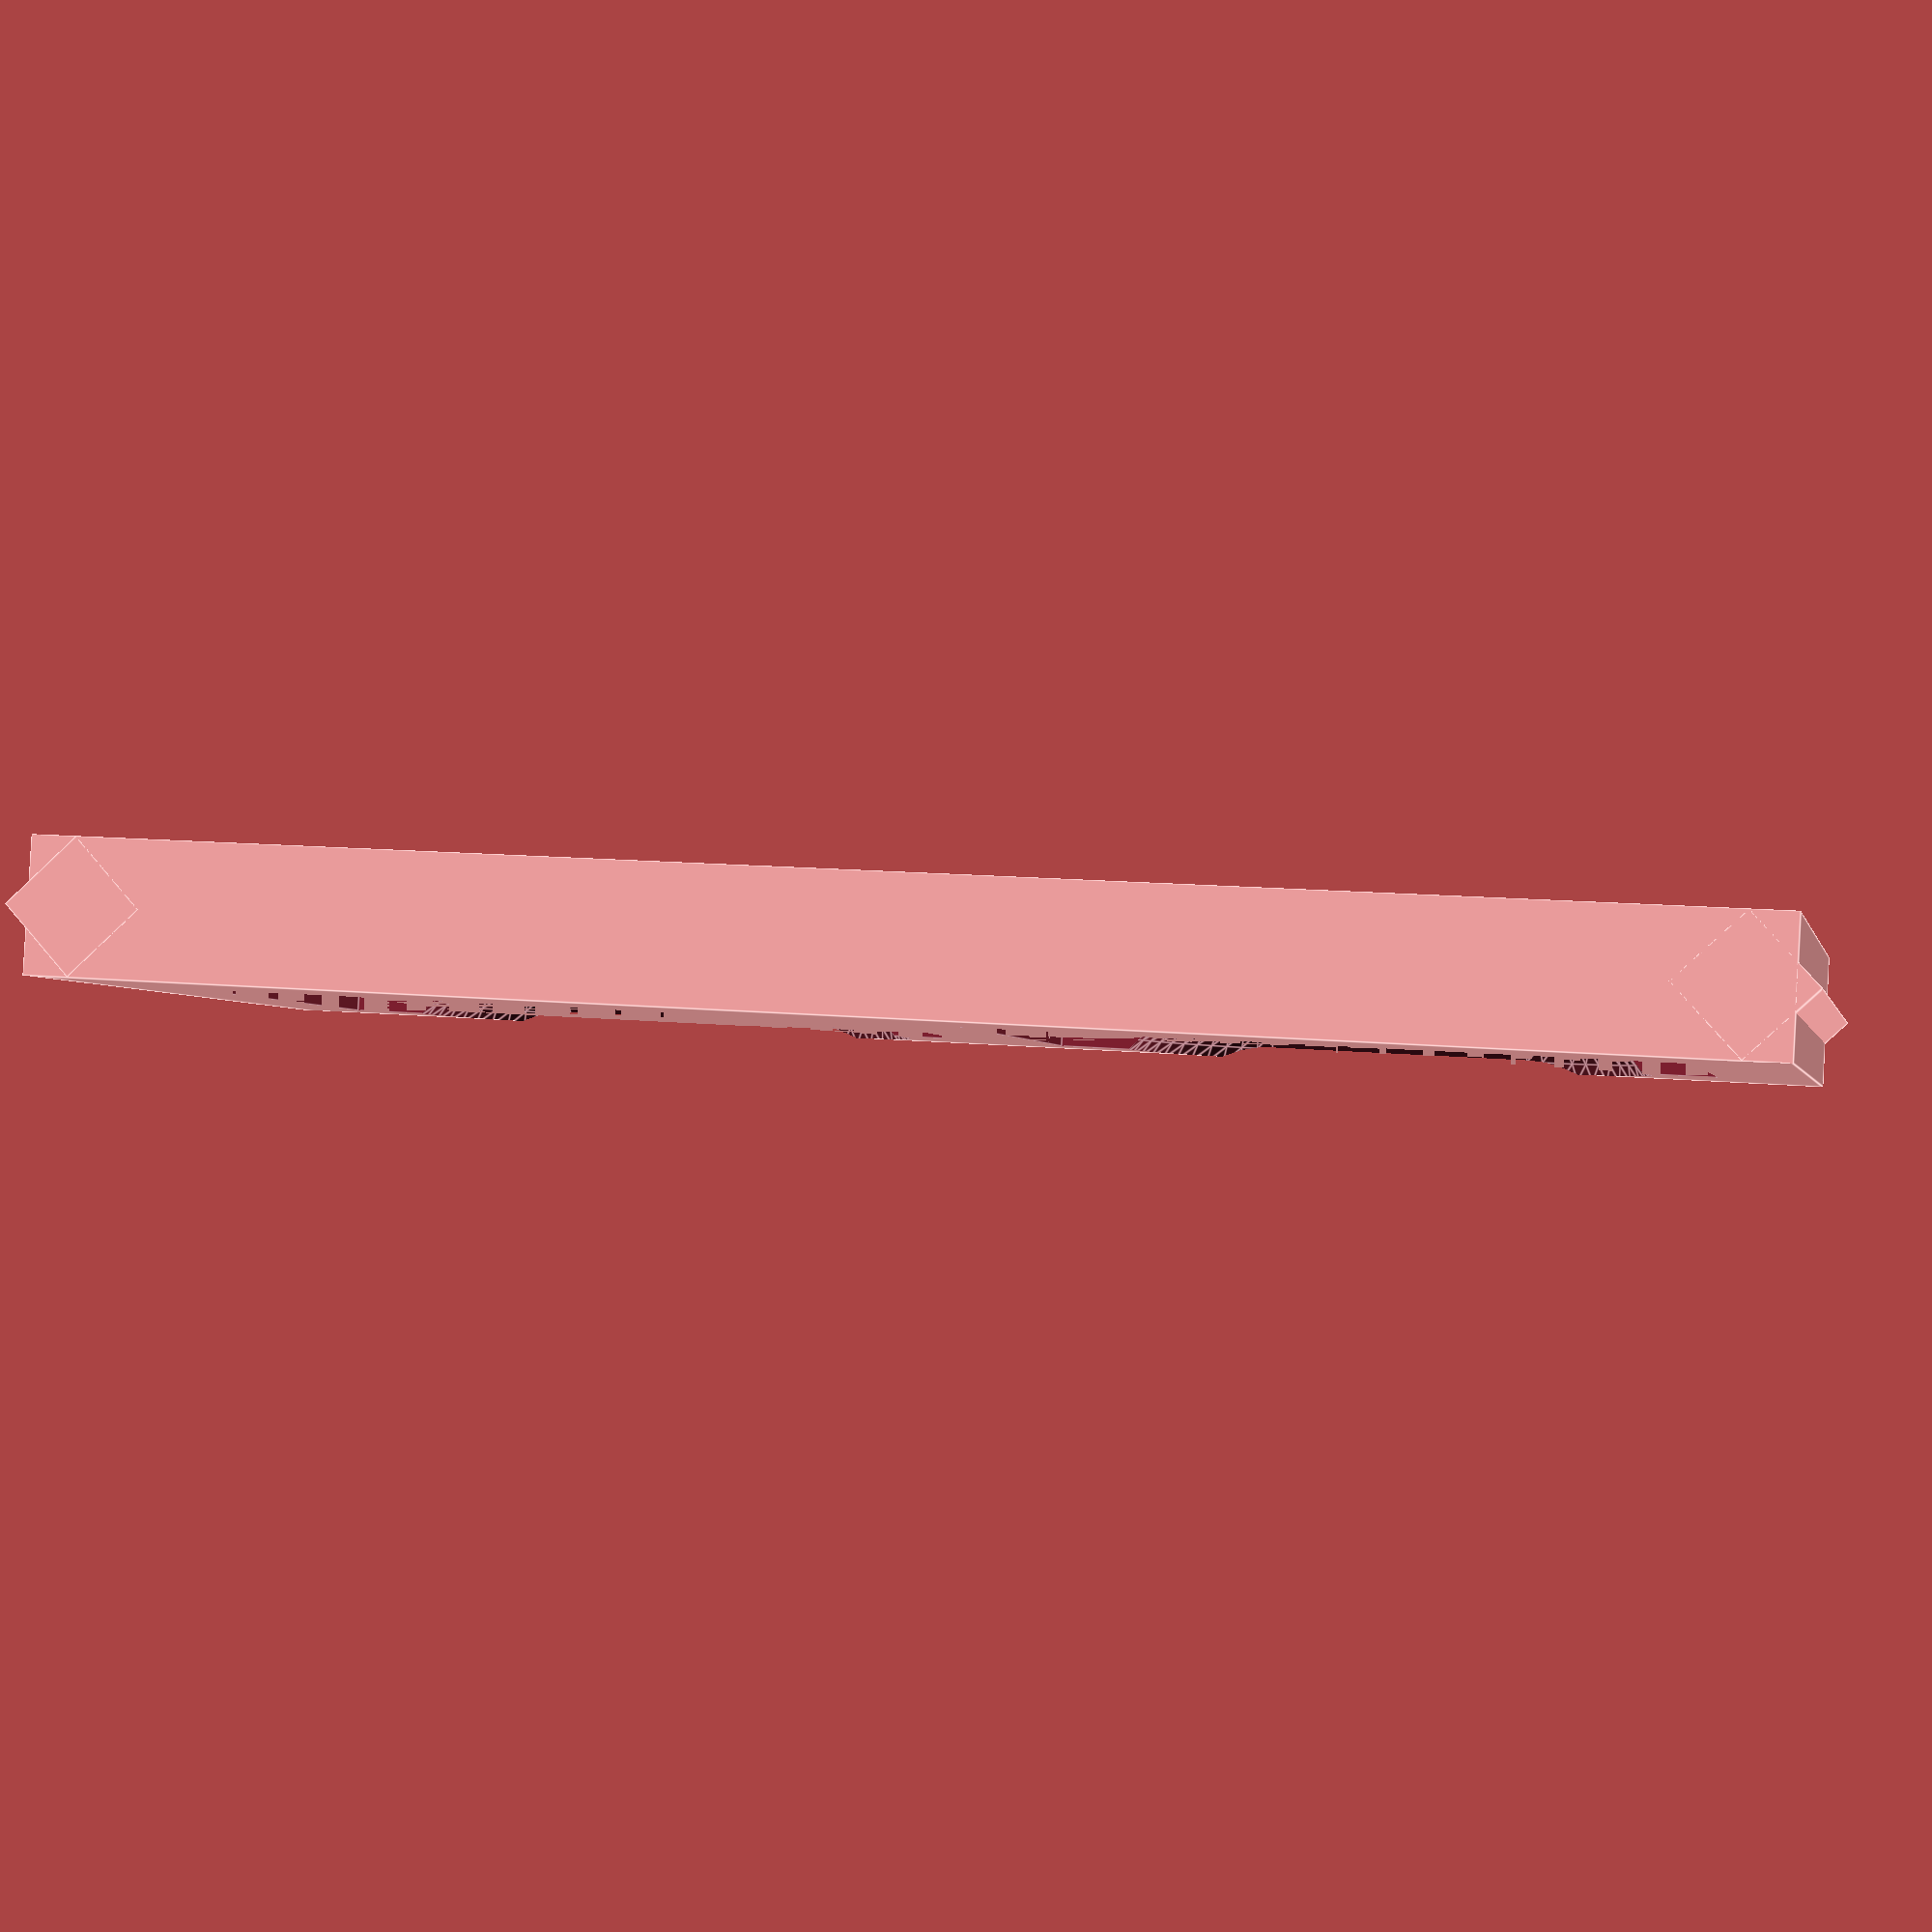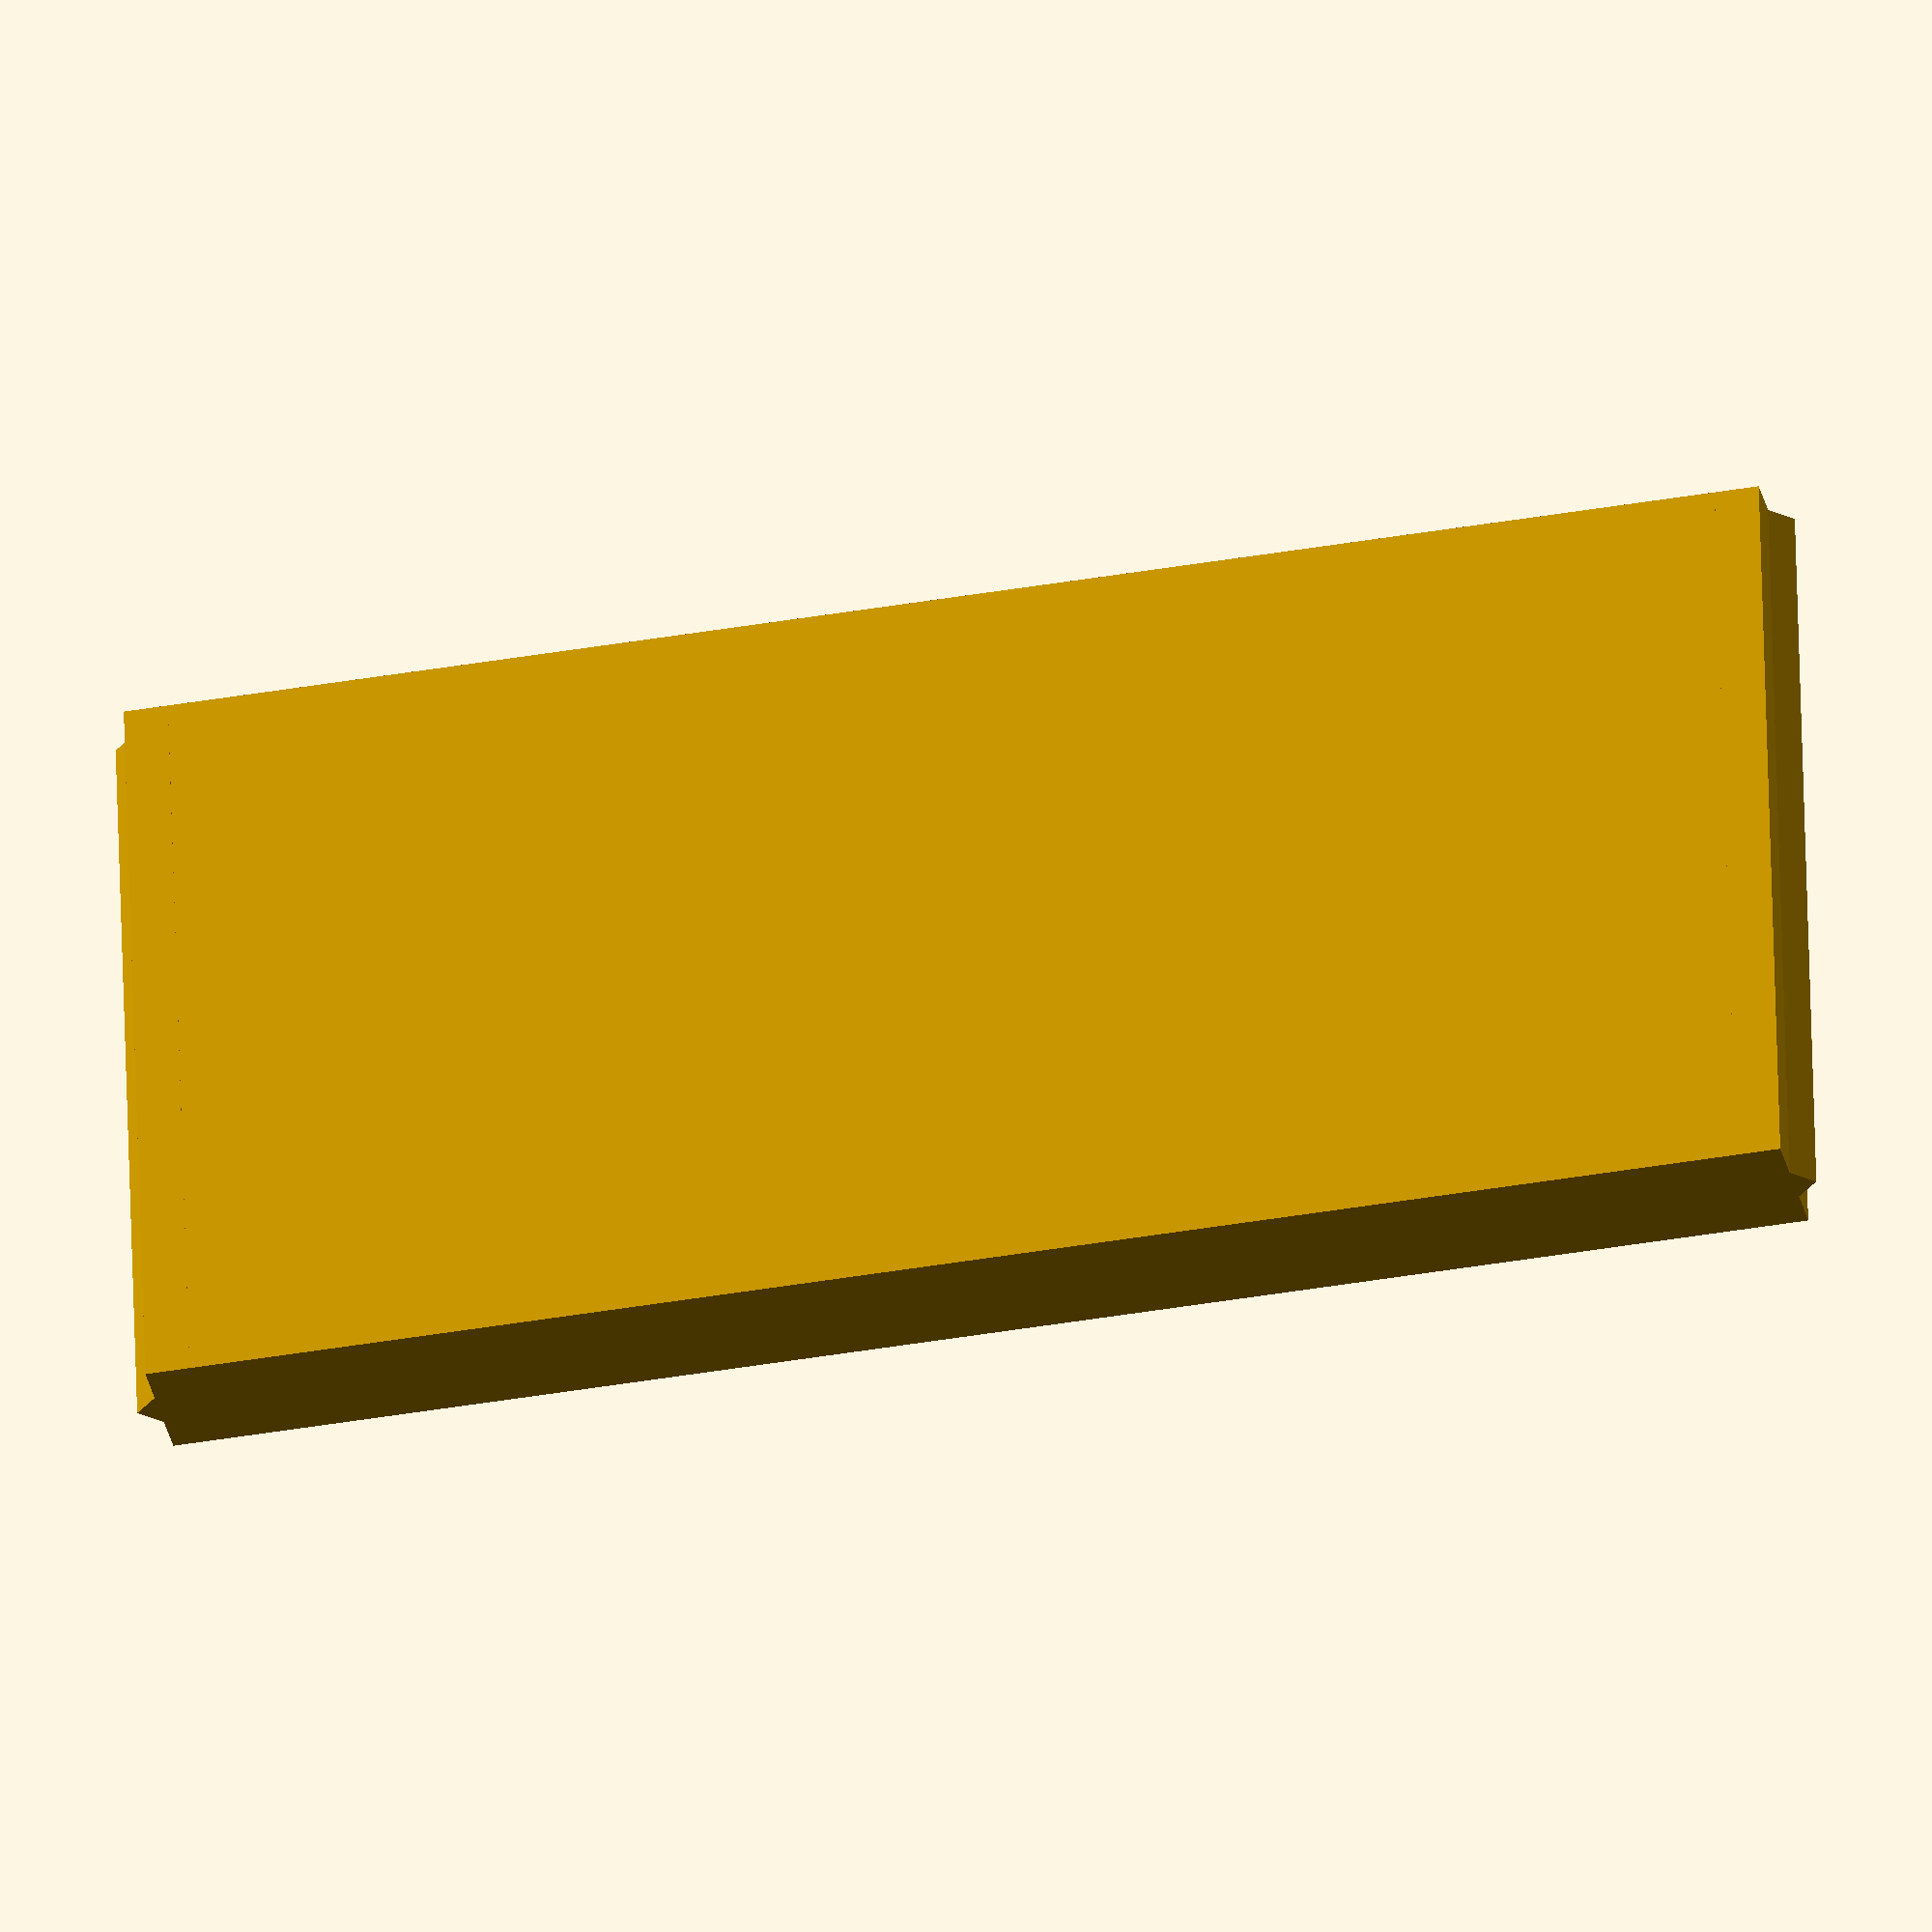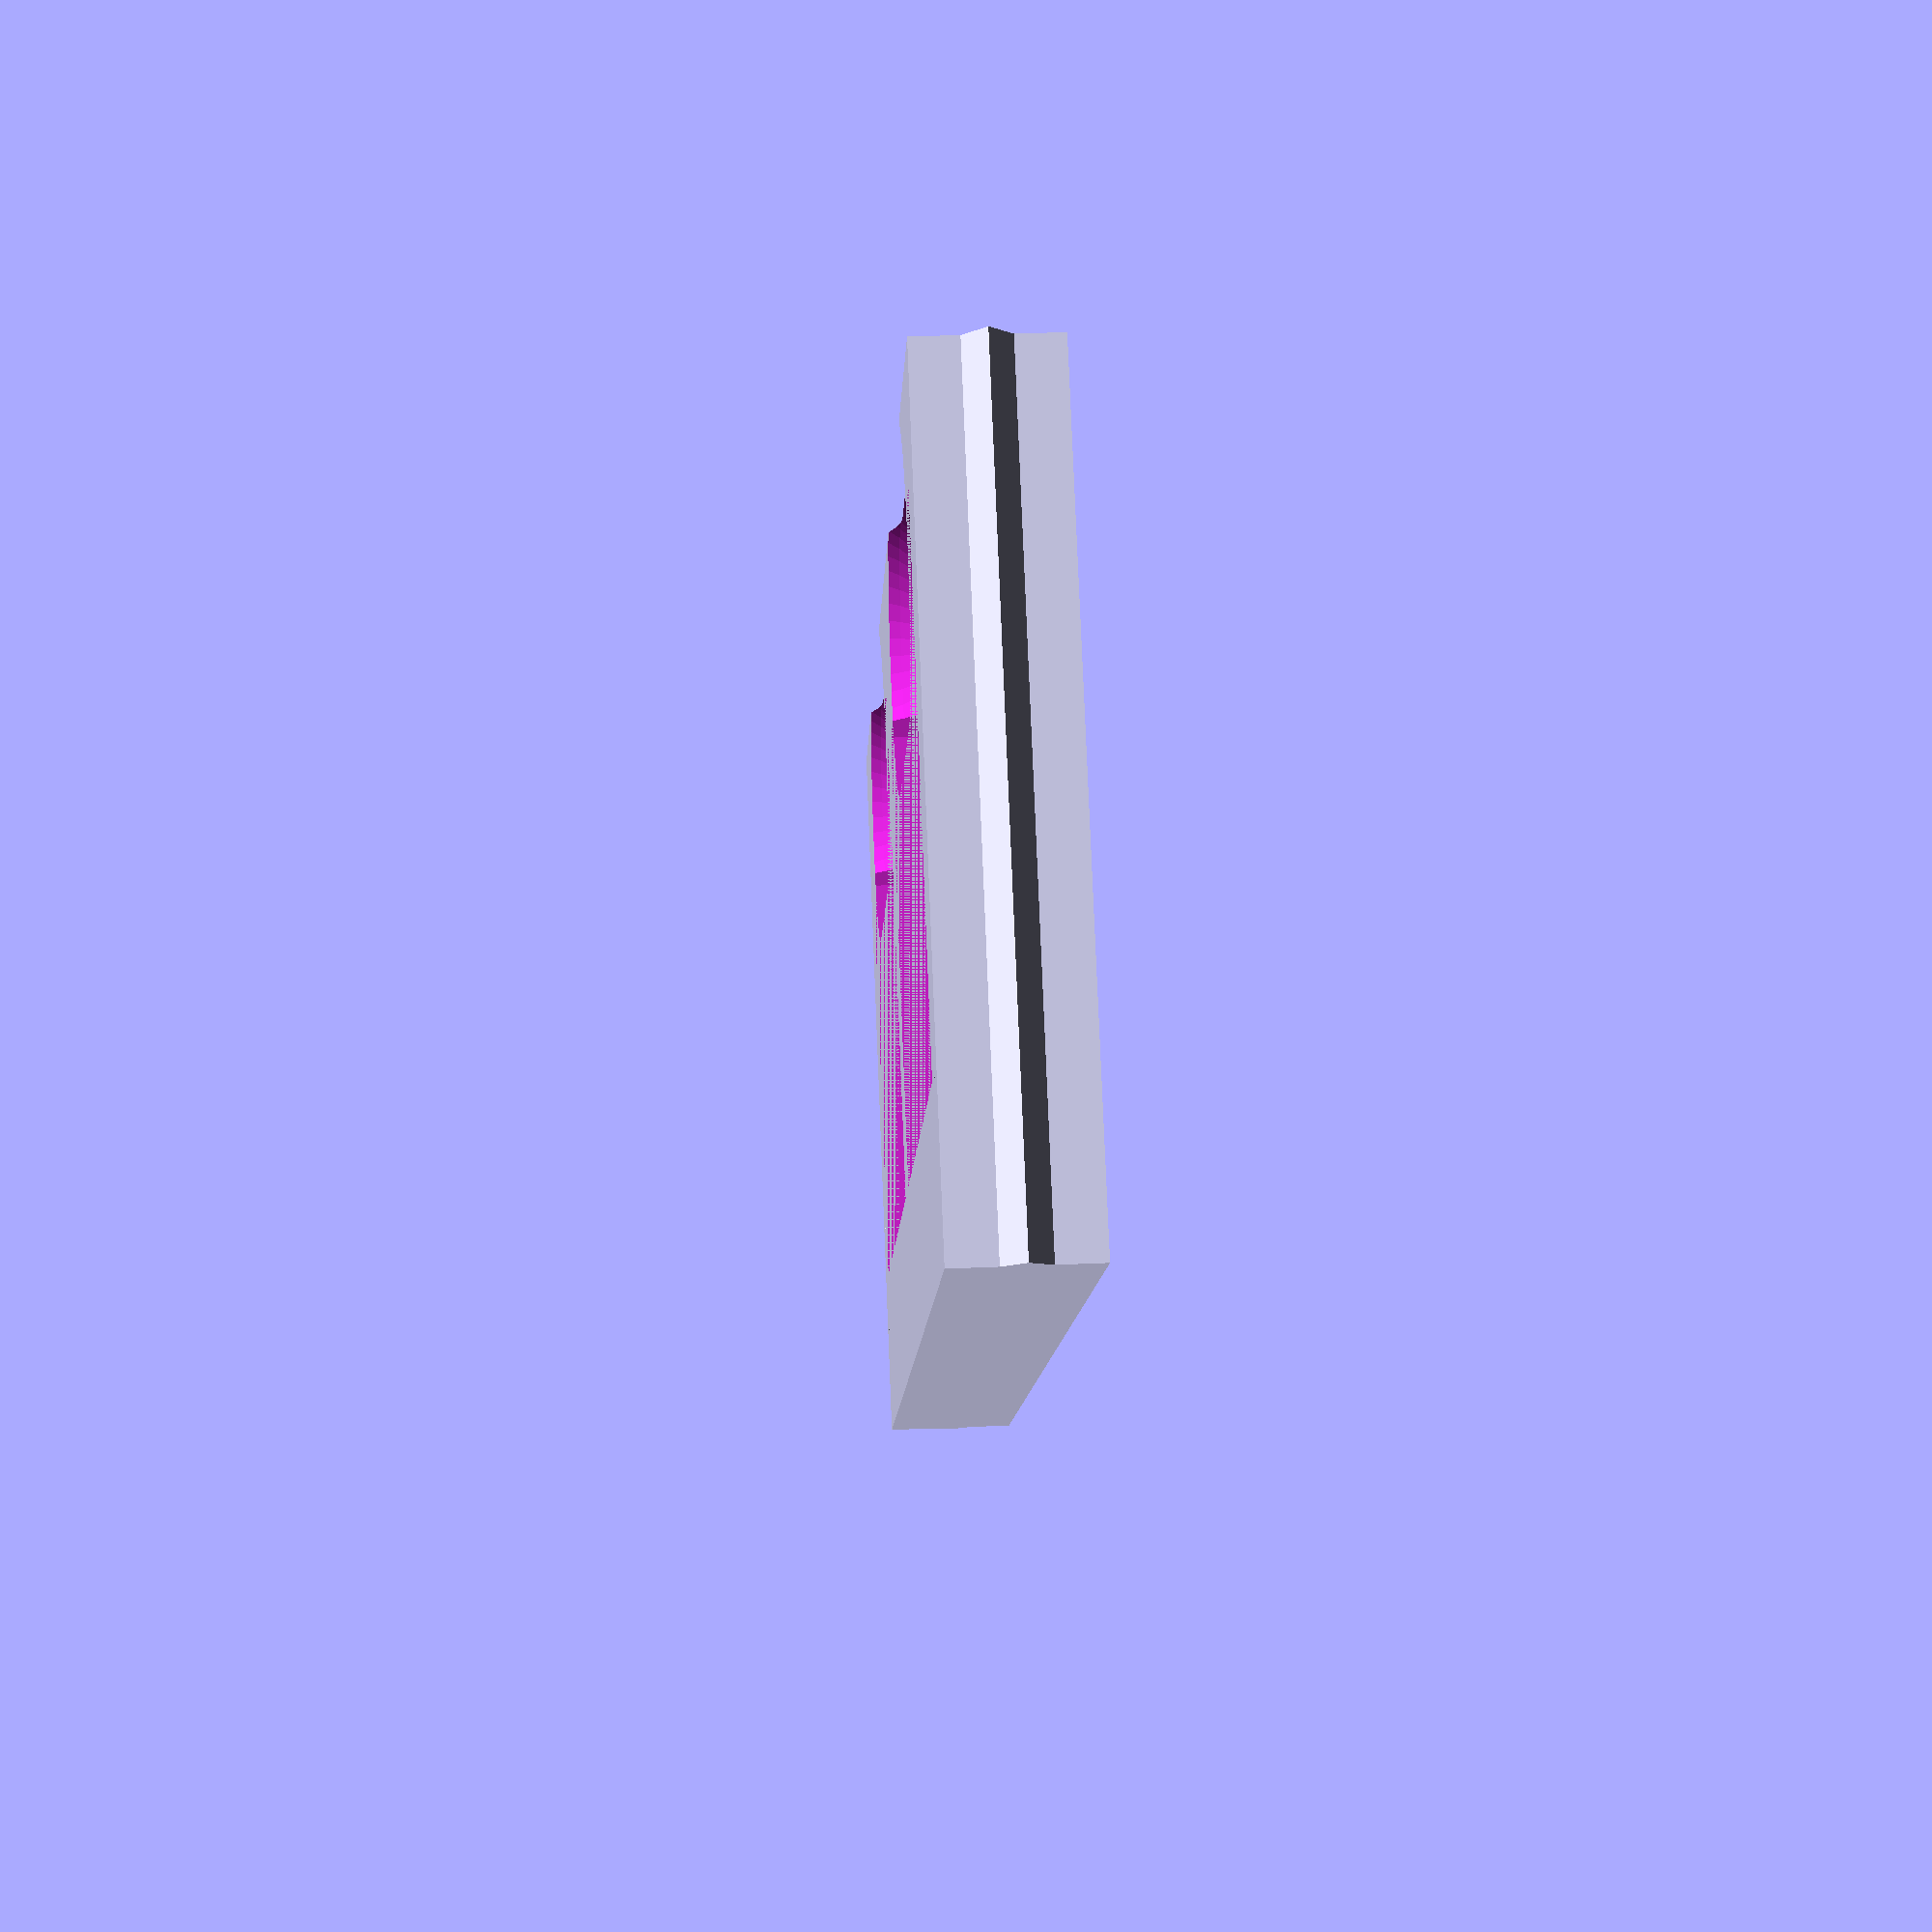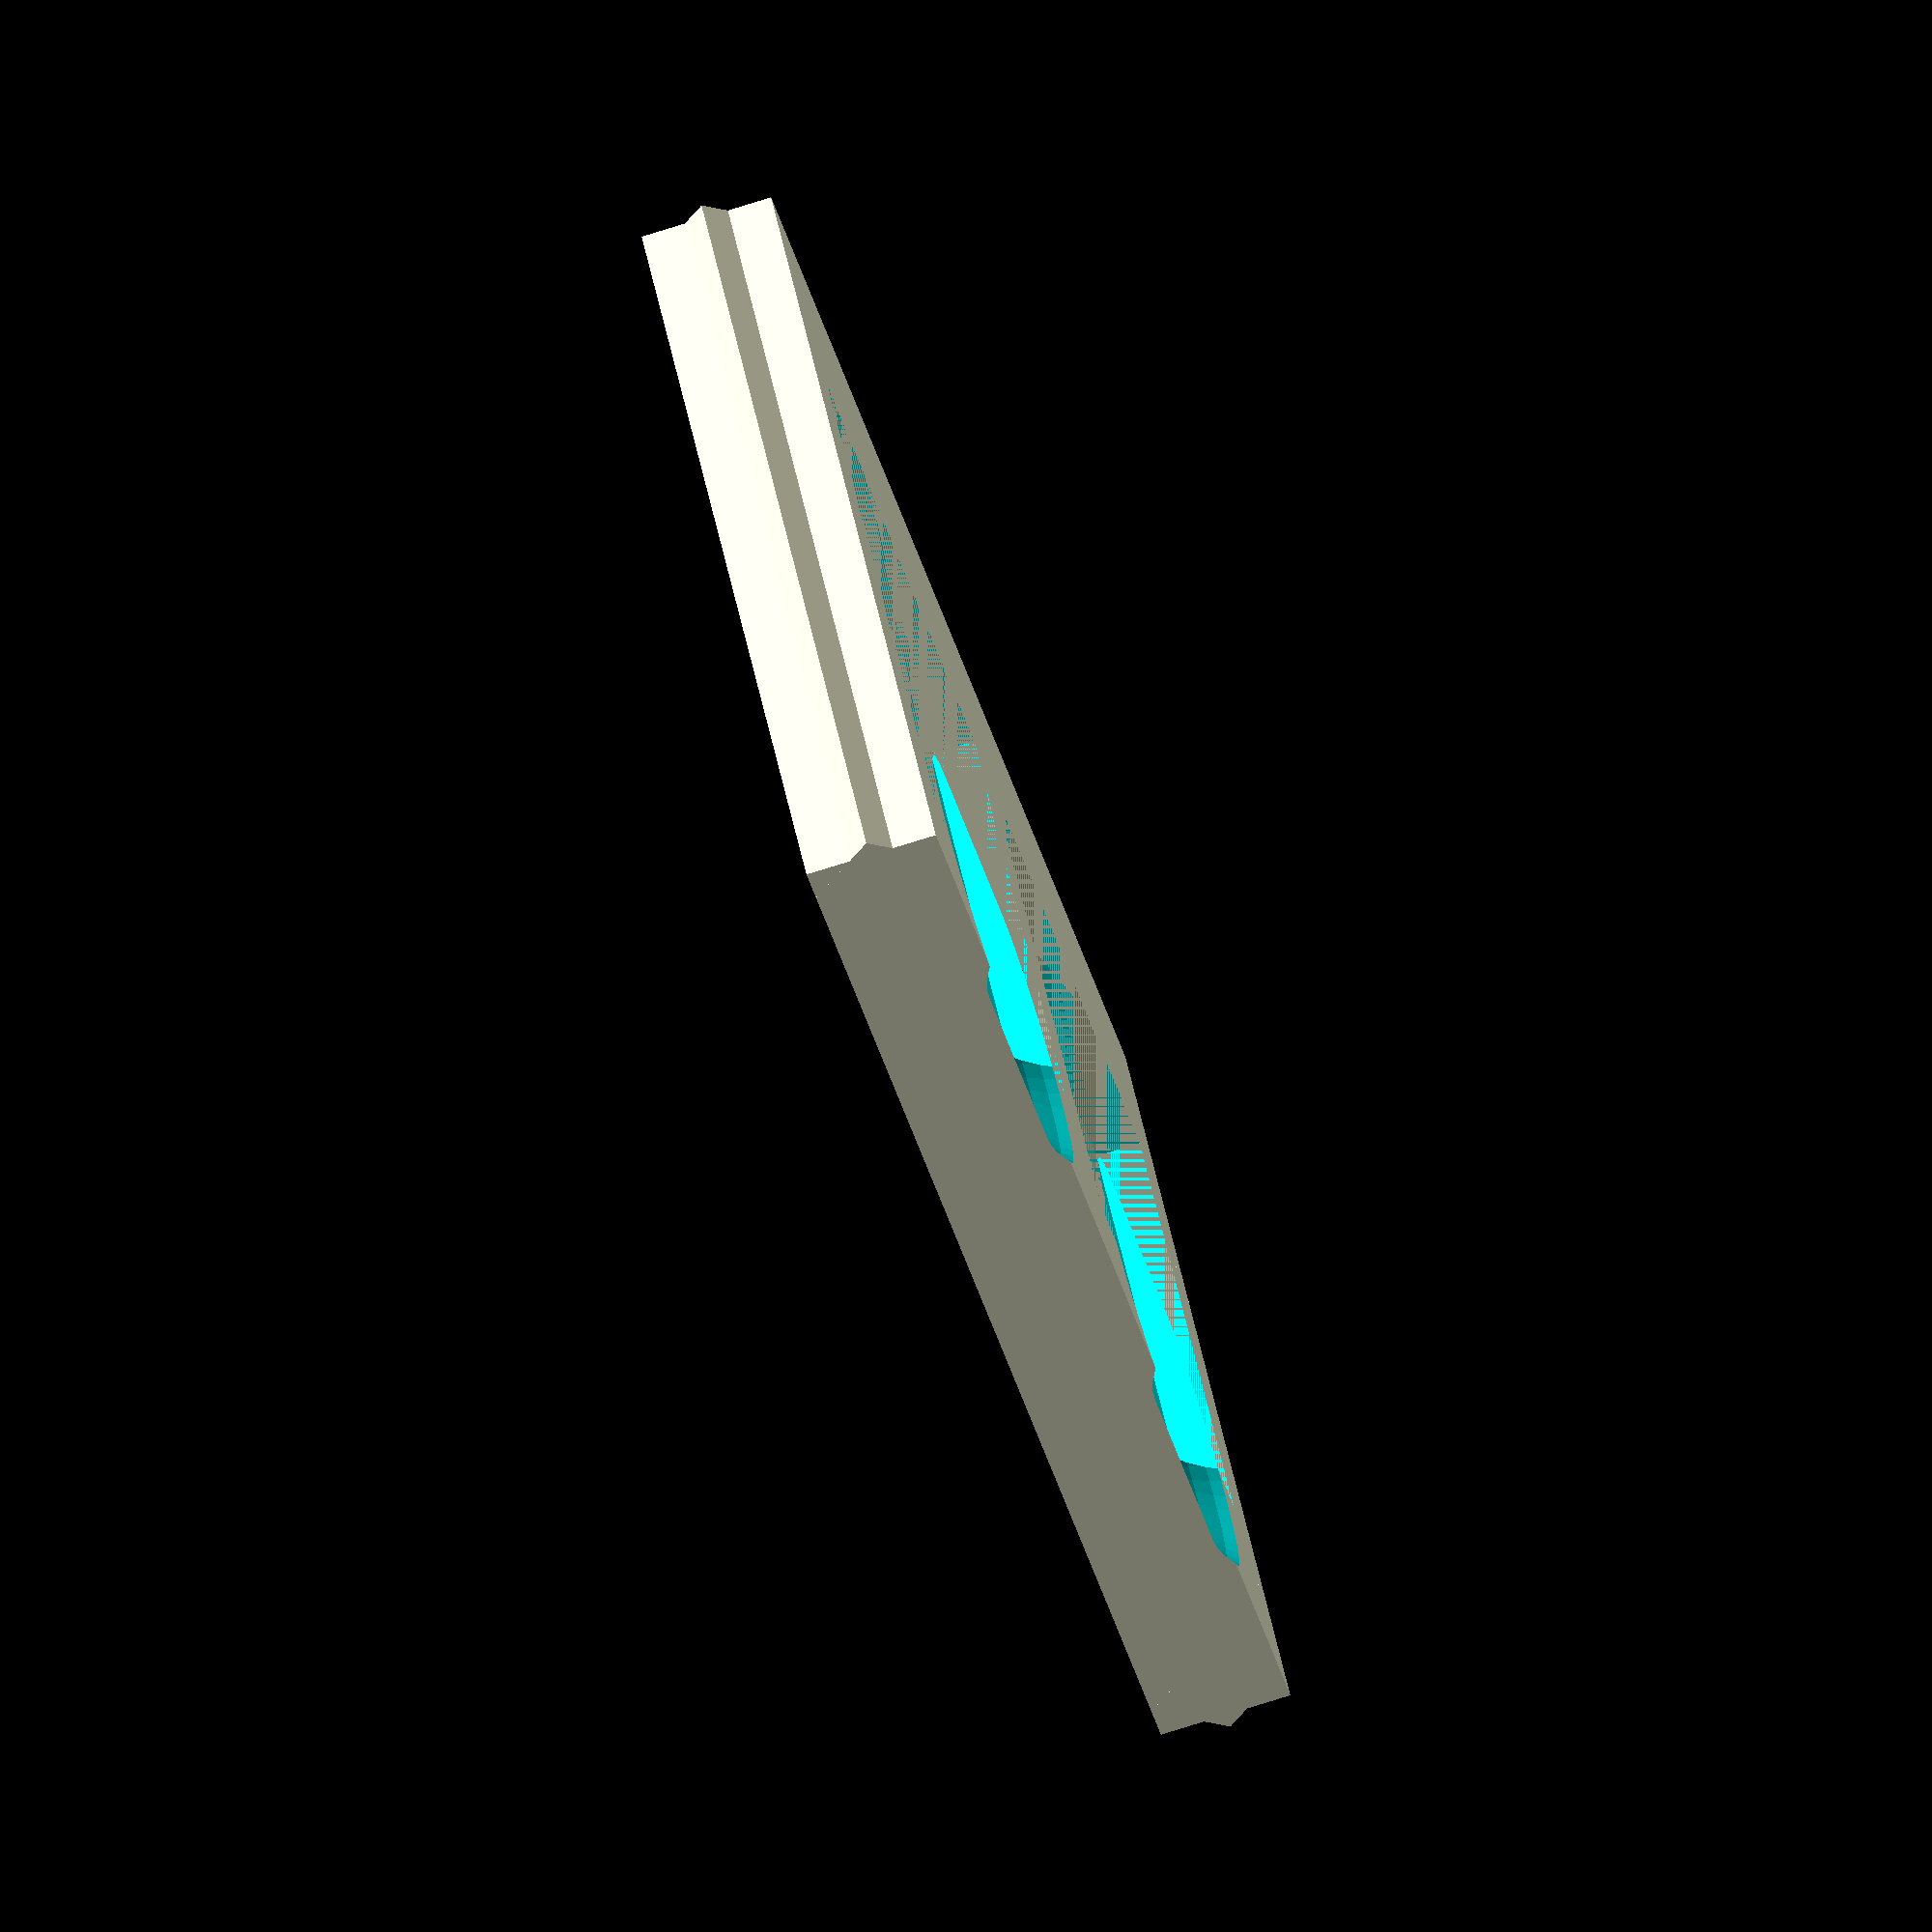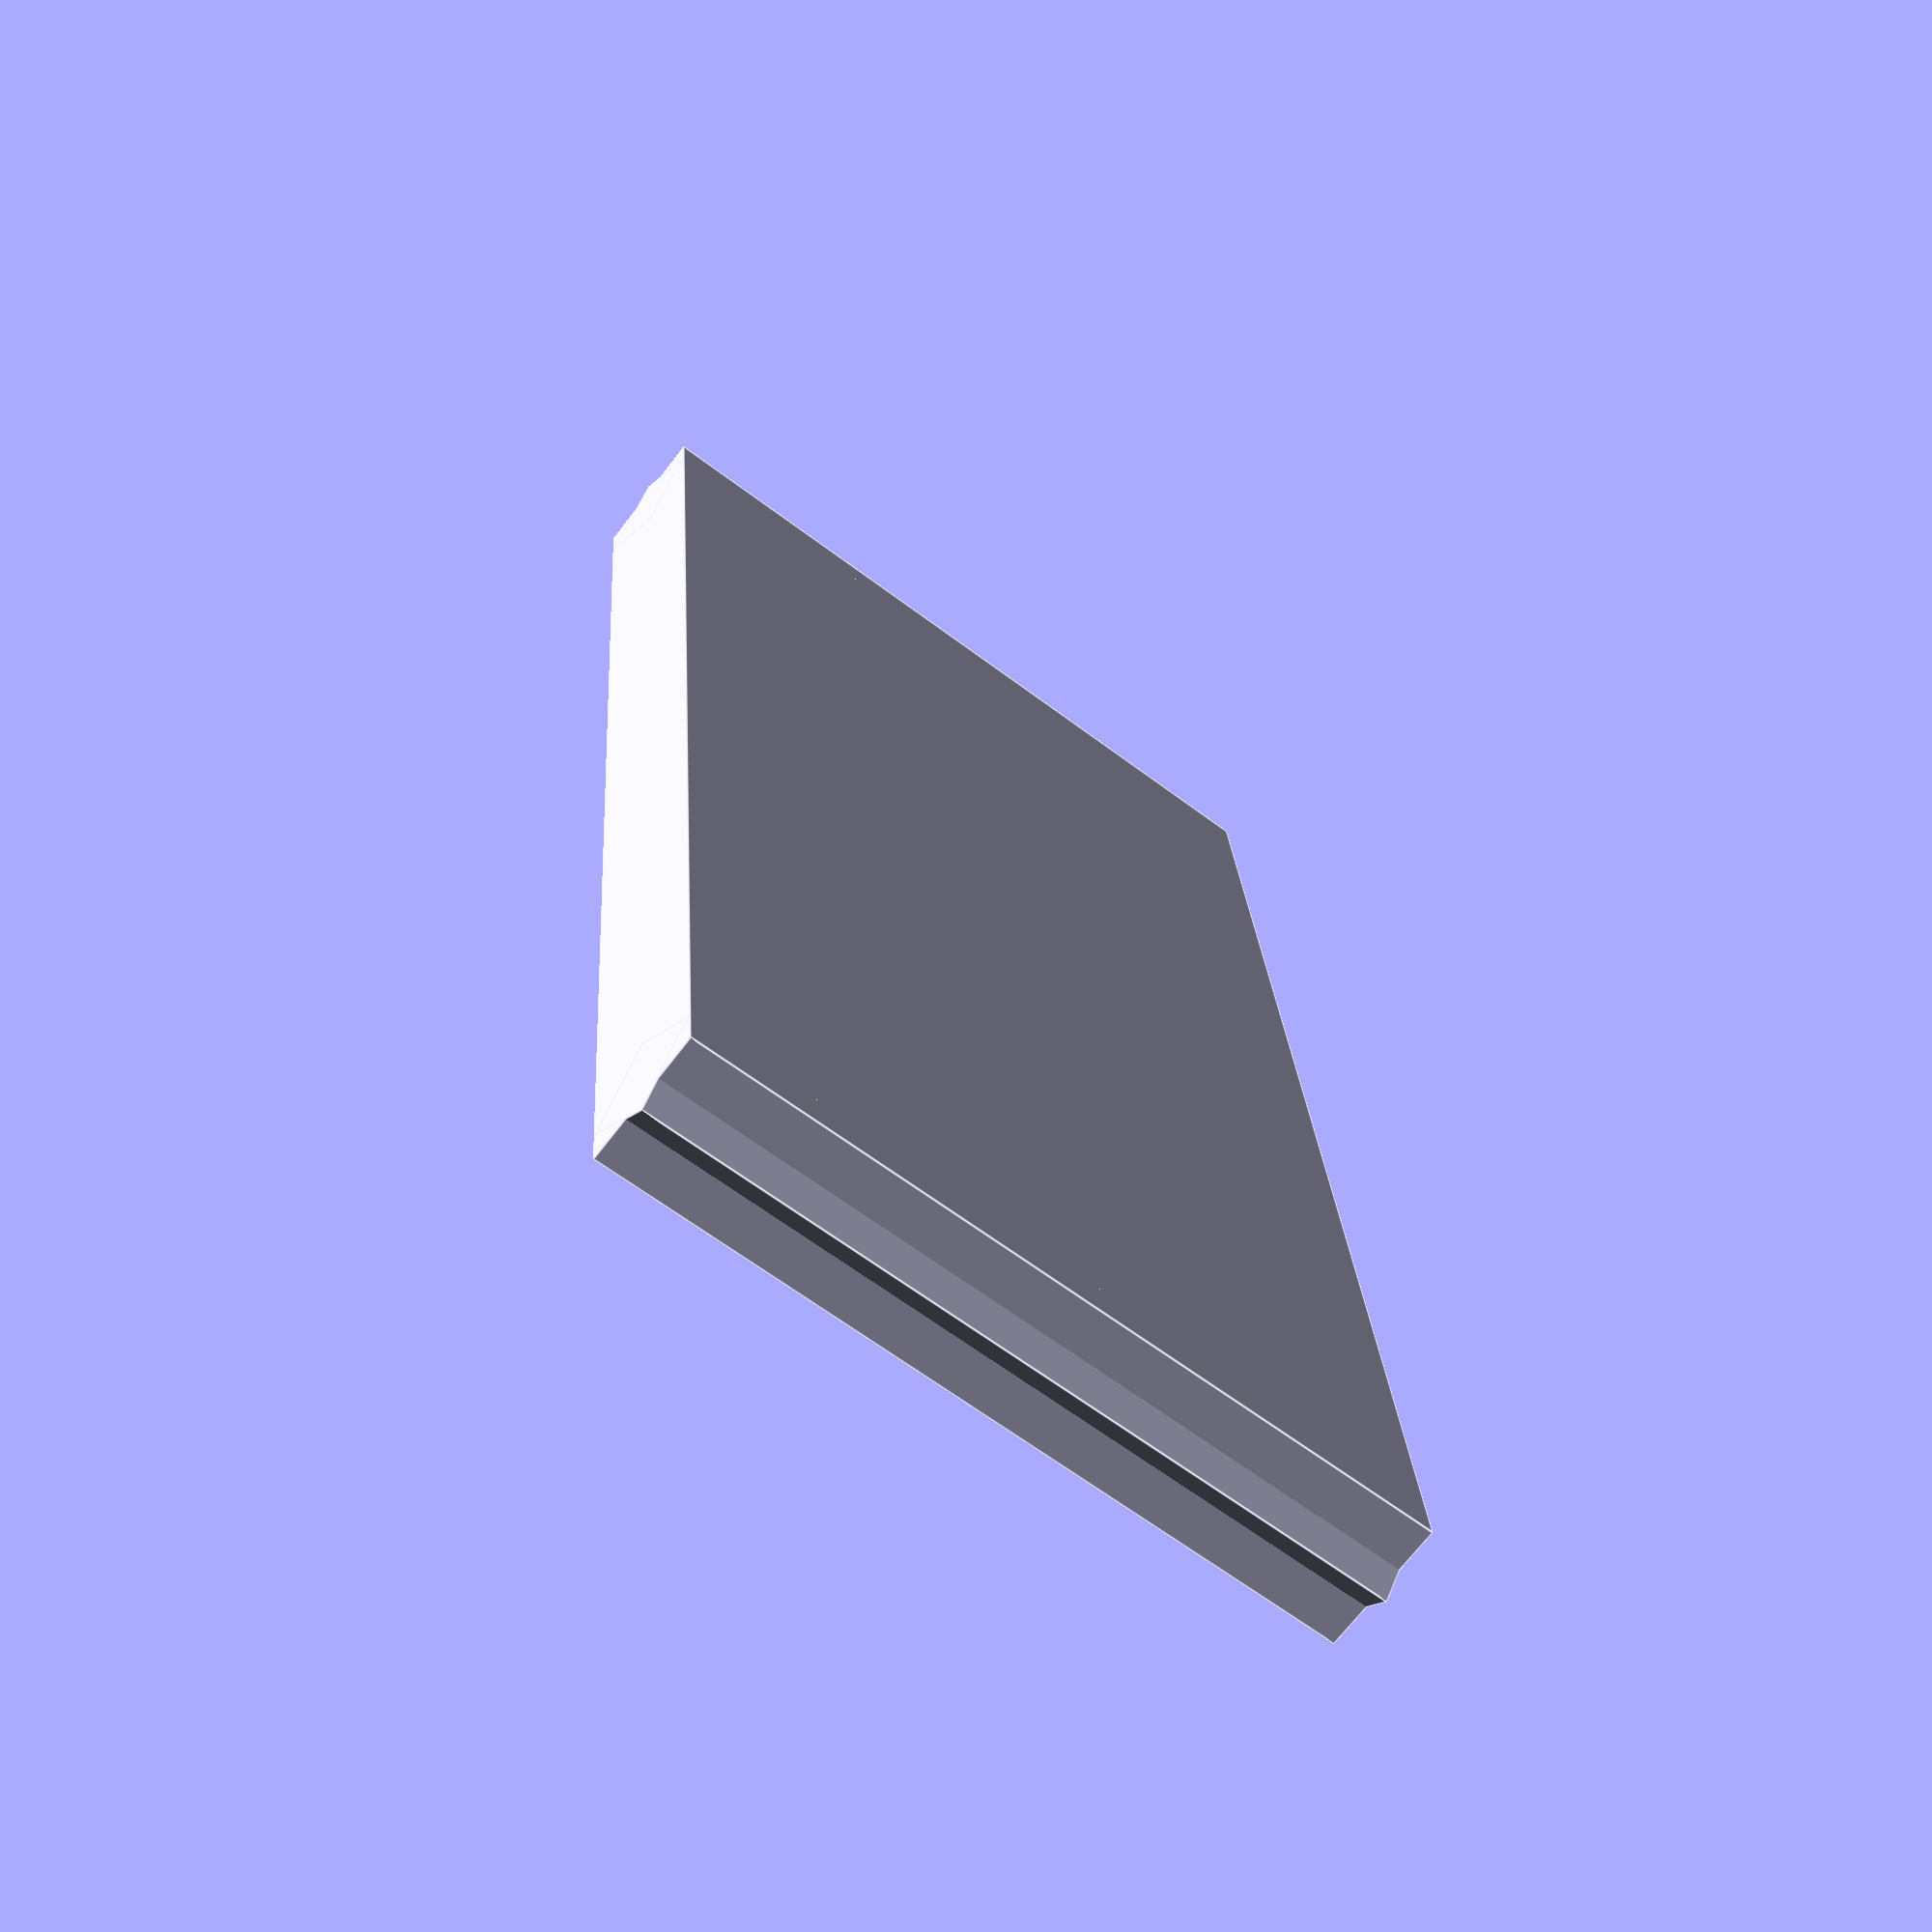
<openscad>
/**

**/
xs=17.5;
ys=37;
zs=3;
fn=20;

difference() {
    cube([xs, ys, zs], center=true);
    union() {
        translate([.75, 3, 1]) {
            cube([11.5,4,1], center=true);
        }
        translate([.75, -ys/2+4.2, 1]) {
            cube([11.5,4,1], center=true);
        }
         translate([0,15.3/2+1, 1]) {
            cube([10, 15.3, 1], center=true);
        }
        translate([0, -15.3/2-1, 1]) {
            cube([10, 15.3, 1], center=true);
        }
        d=8;
        h=6;
        translate([17.5/4+1.5, -15.3/2-1, d/2]) {
            rod(ht=h, diam=d, $fn=fn);
        }
        translate([17.5/4+1.5,+15.3/2+1,d/2]) {
            rod(ht=h, diam=d, $fn=fn);
        }
    }
}

translate([0, ys/2-1, 0]) {
    rotate([0, 90, 0]) {
        cylinder(d=zs,h=xs, center=true, $fn=4);
    }
}
translate([0, -ys/2+1, 0]) {
    rotate([0, 90, 0]) {
        cylinder(d=zs,h=xs, center=true, $fn=4);
    }
}

module rod(ht=8, diam=6, fn=50) {

    translate([0, -ht/2, 0]) {
        sphere(d=diam, $fn=fn);
    }
    translate([0, ht/2, 0]) {
        sphere(d=diam, $fn=fn);
    }
    rotate([90, 0, 0]) {
        cylinder(d=diam, h=ht, center=true, $fn=fn);
    }
}
</openscad>
<views>
elev=92.3 azim=258.1 roll=176.8 proj=p view=edges
elev=32.7 azim=271.6 roll=191.9 proj=o view=solid
elev=144.9 azim=45.0 roll=93.3 proj=p view=solid
elev=77.6 azim=45.5 roll=287.3 proj=o view=wireframe
elev=249.7 azim=4.1 roll=37.4 proj=p view=edges
</views>
